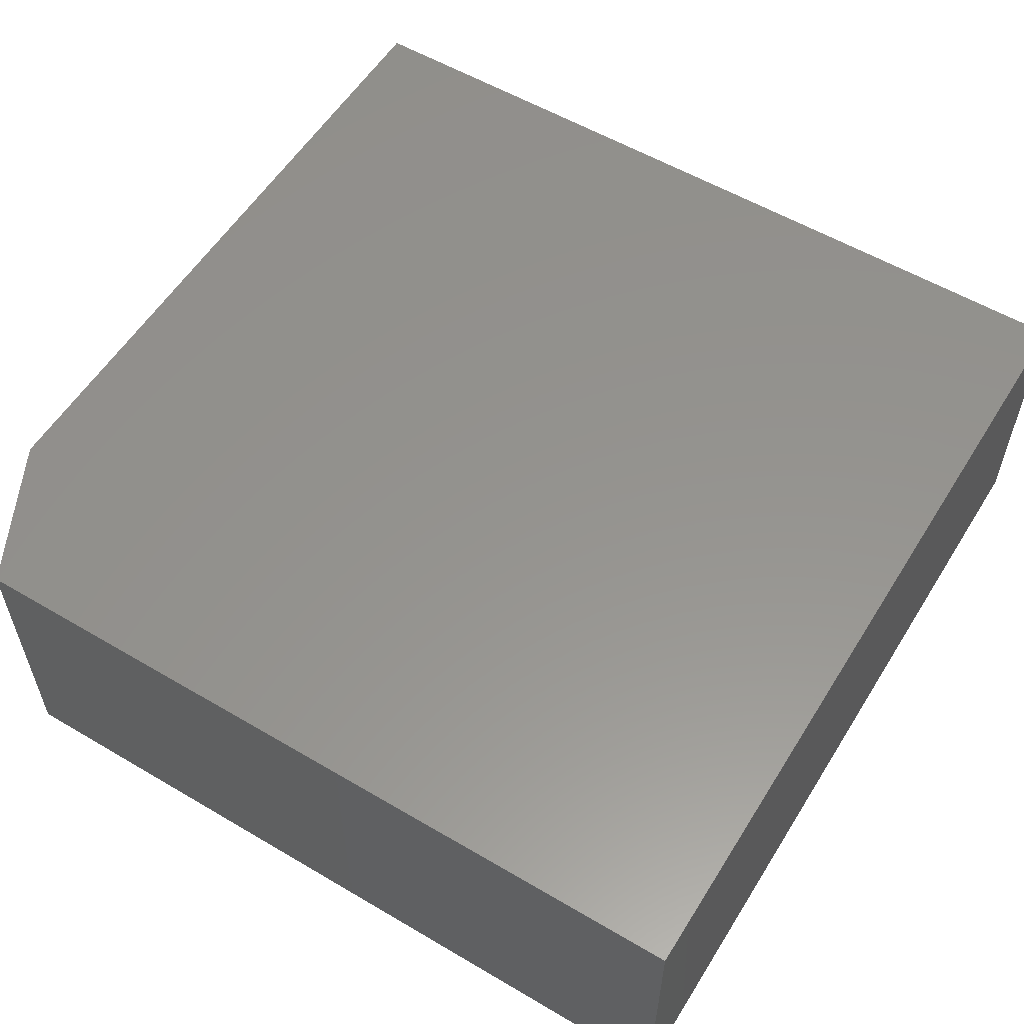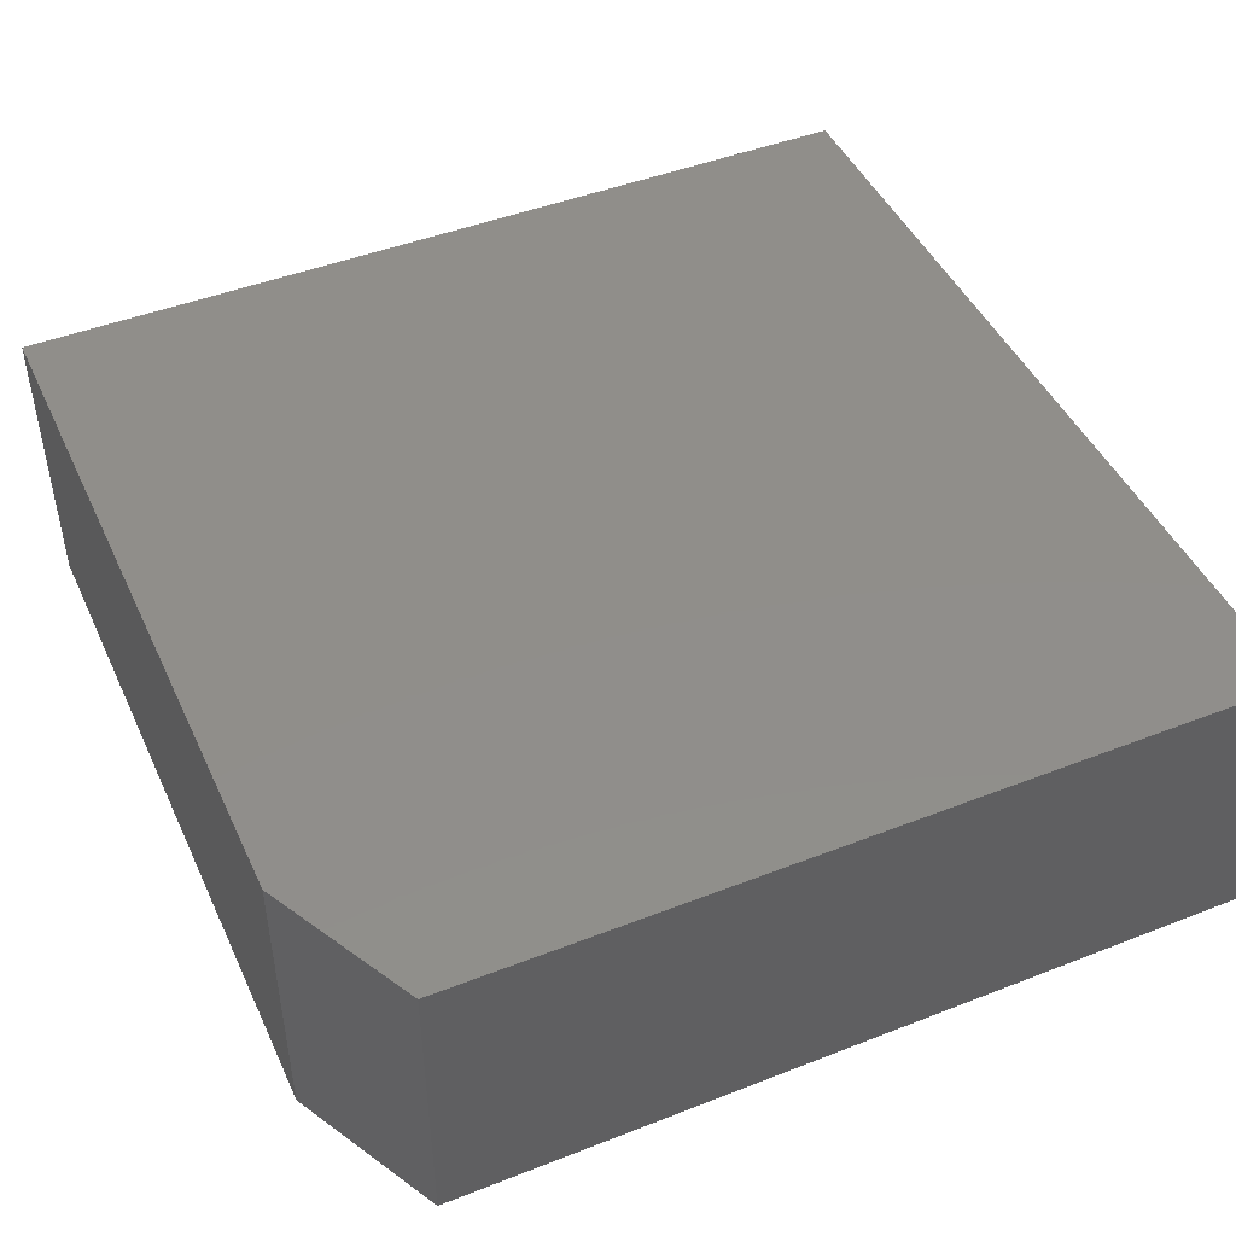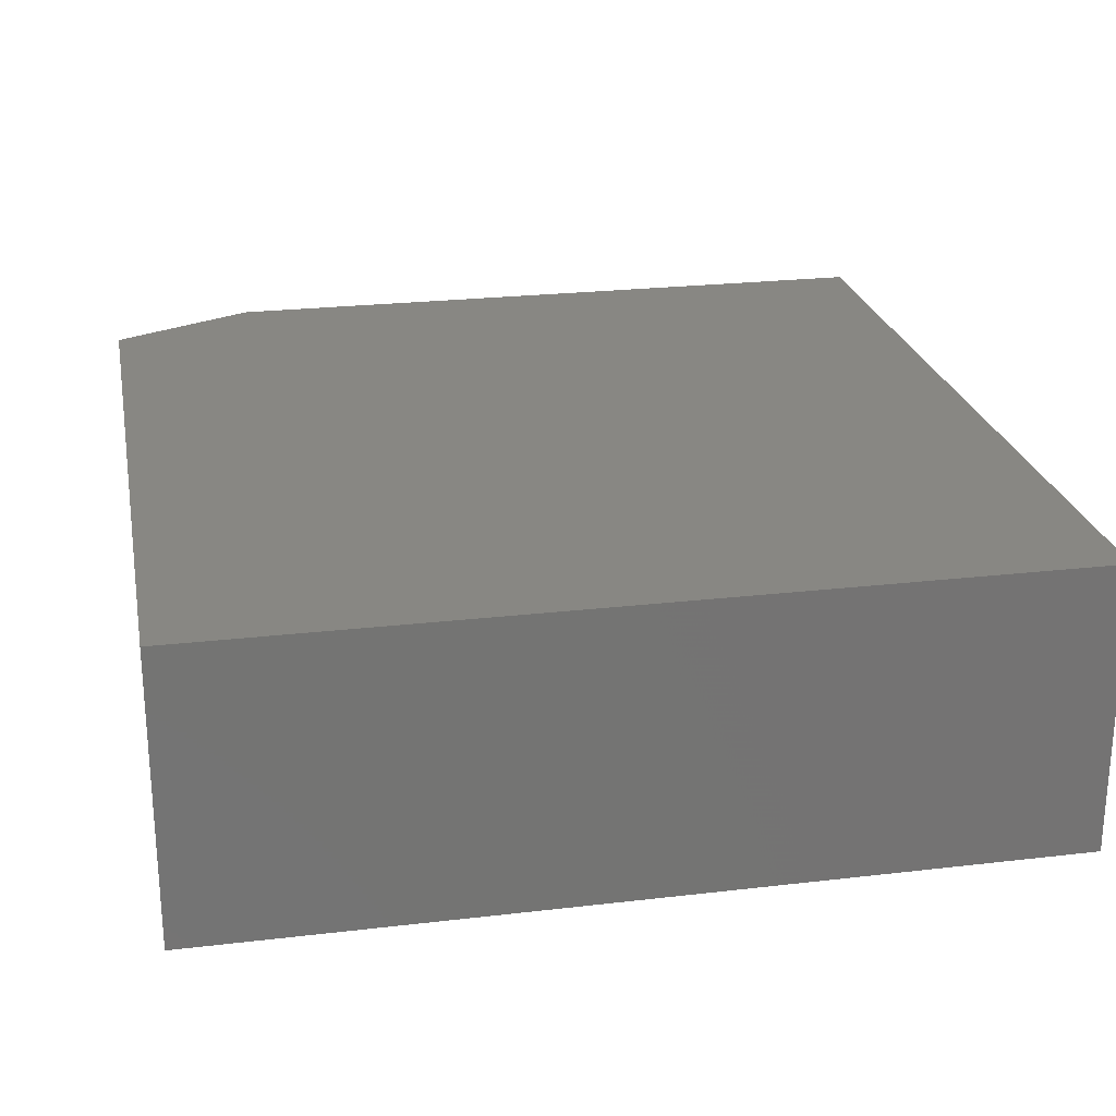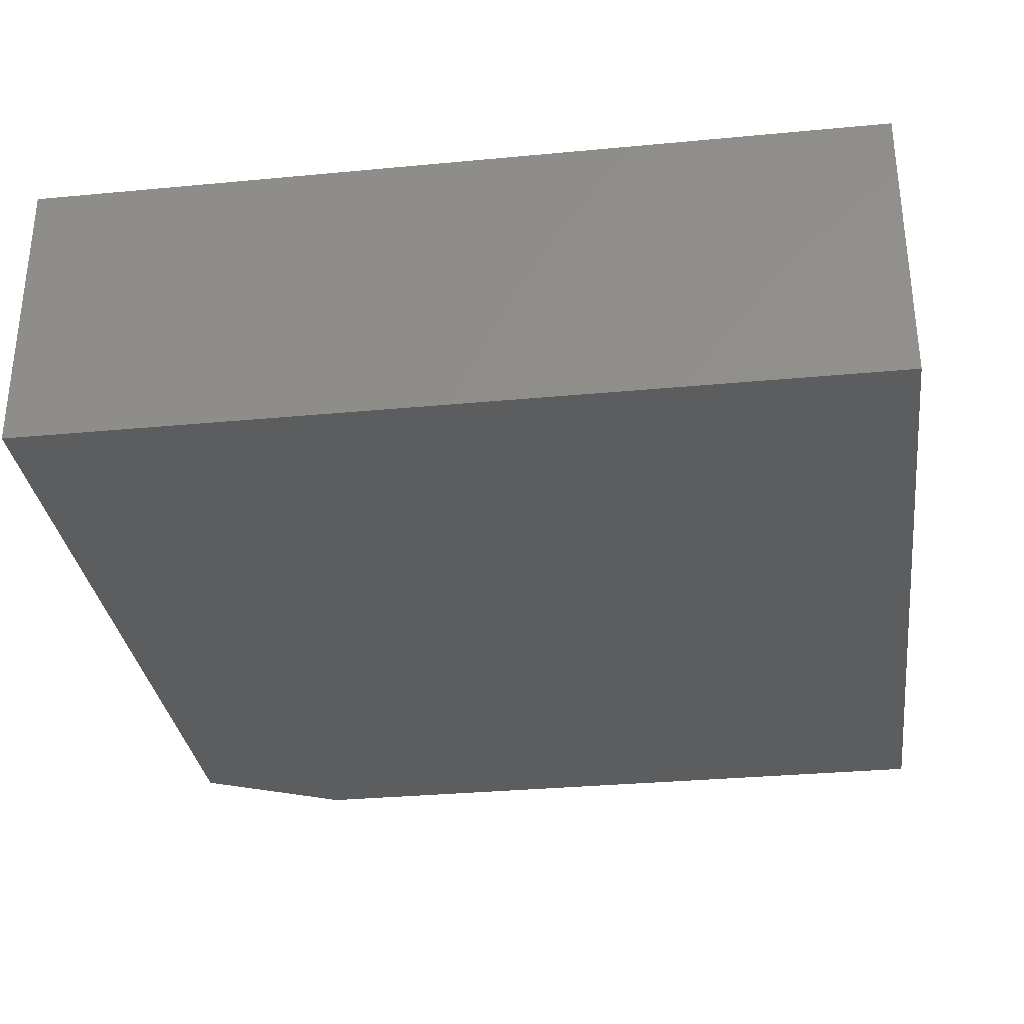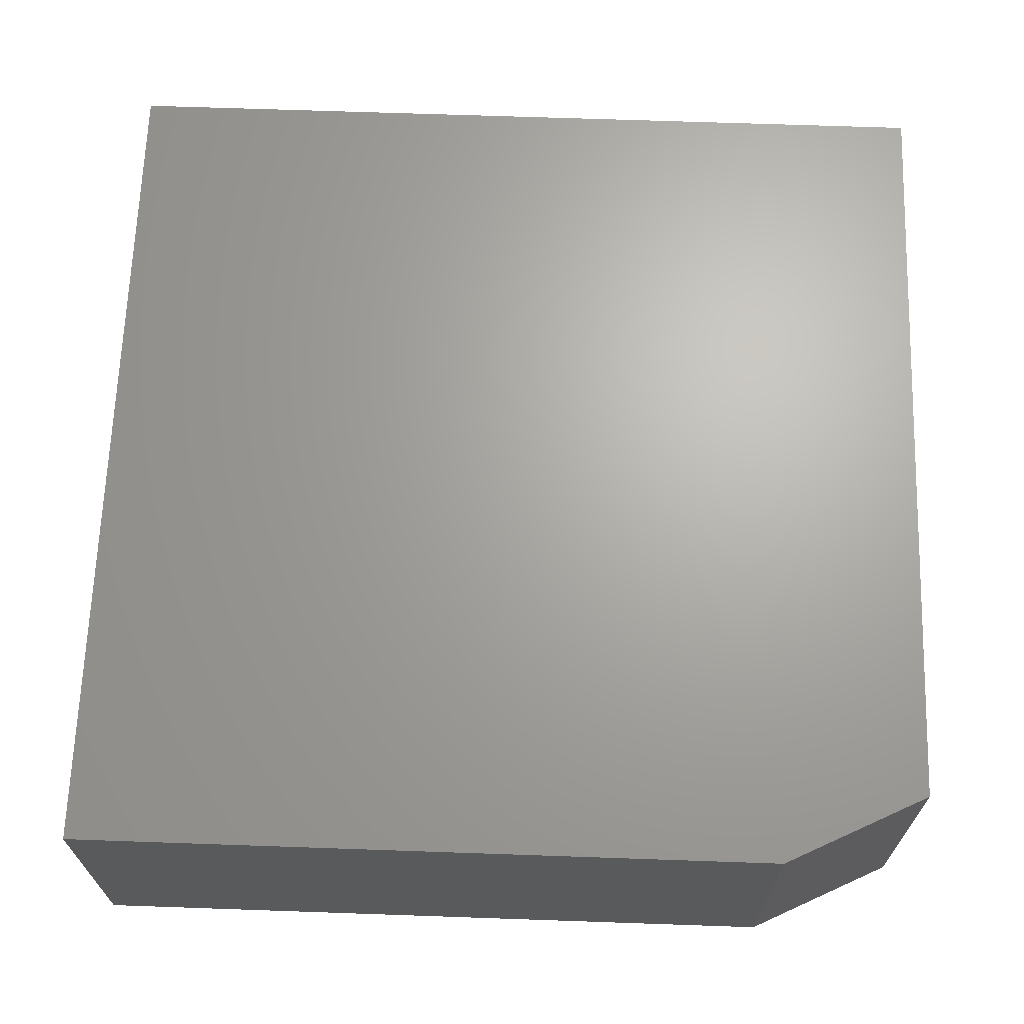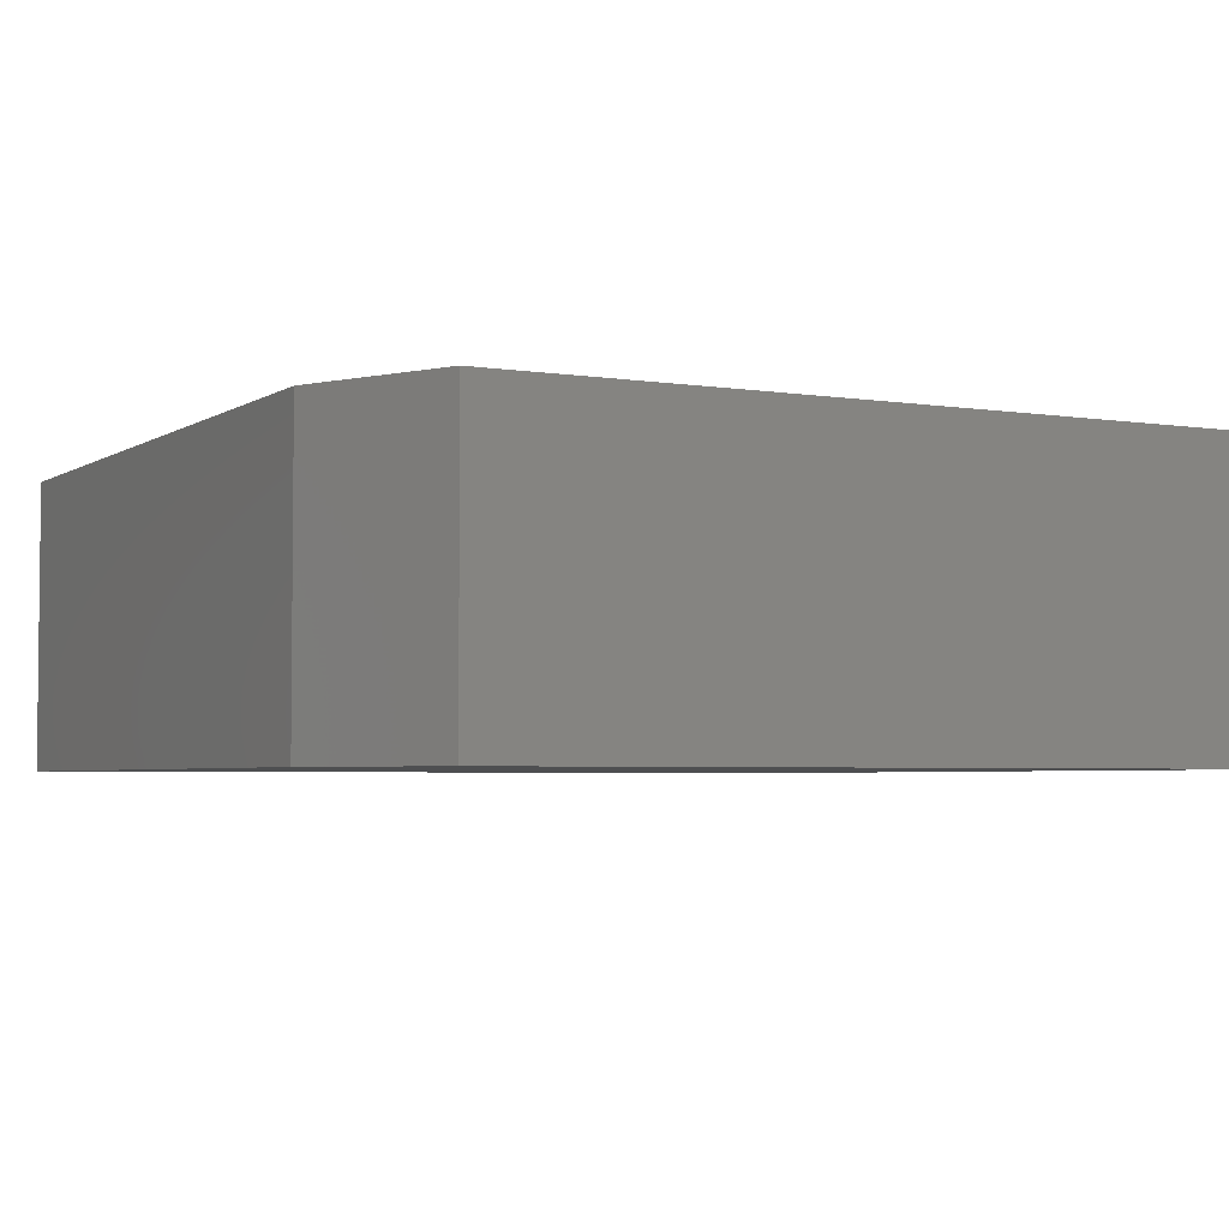
<metadata>
{"format":"stl","ext":"stl","renderer":"f3d","projection":"perspective","resolution":1024,"background":"white","views":[{"elev":56.6,"azim":31.6,"up":"+Z"},{"elev":46.1,"azim":-24.1,"up":"+Z"},{"elev":24.1,"azim":79.0,"up":"+Z"},{"elev":-31.7,"azim":97.6,"up":"+Z"},{"elev":66.9,"azim":-88.0,"up":"+Z"},{"elev":-3.8,"azim":-28.0,"up":"+Z"}]}
</metadata>
<code>
# stl→obj: 10 verts, 16 faces
v 0.7421 0.7421 0.25
v 0.007895 0.7421 0.25
v 0.7421 0.007895 0.25
v 0.007895 0.1329 0.25
v 0.07039 0.007895 0.25
v 0.07039 0.007895 0
v 0.007895 0.1329 0
v 0.7421 0.007895 0
v 0.007895 0.7421 0
v 0.7421 0.7421 0
f 1 2 3
f 3 2 4
f 3 4 5
f 6 7 8
f 8 7 9
f 8 9 10
f 2 9 4
f 4 9 7
f 5 6 3
f 3 6 8
f 4 7 5
f 5 7 6
f 1 10 2
f 2 10 9
f 3 8 1
f 1 8 10

</code>
